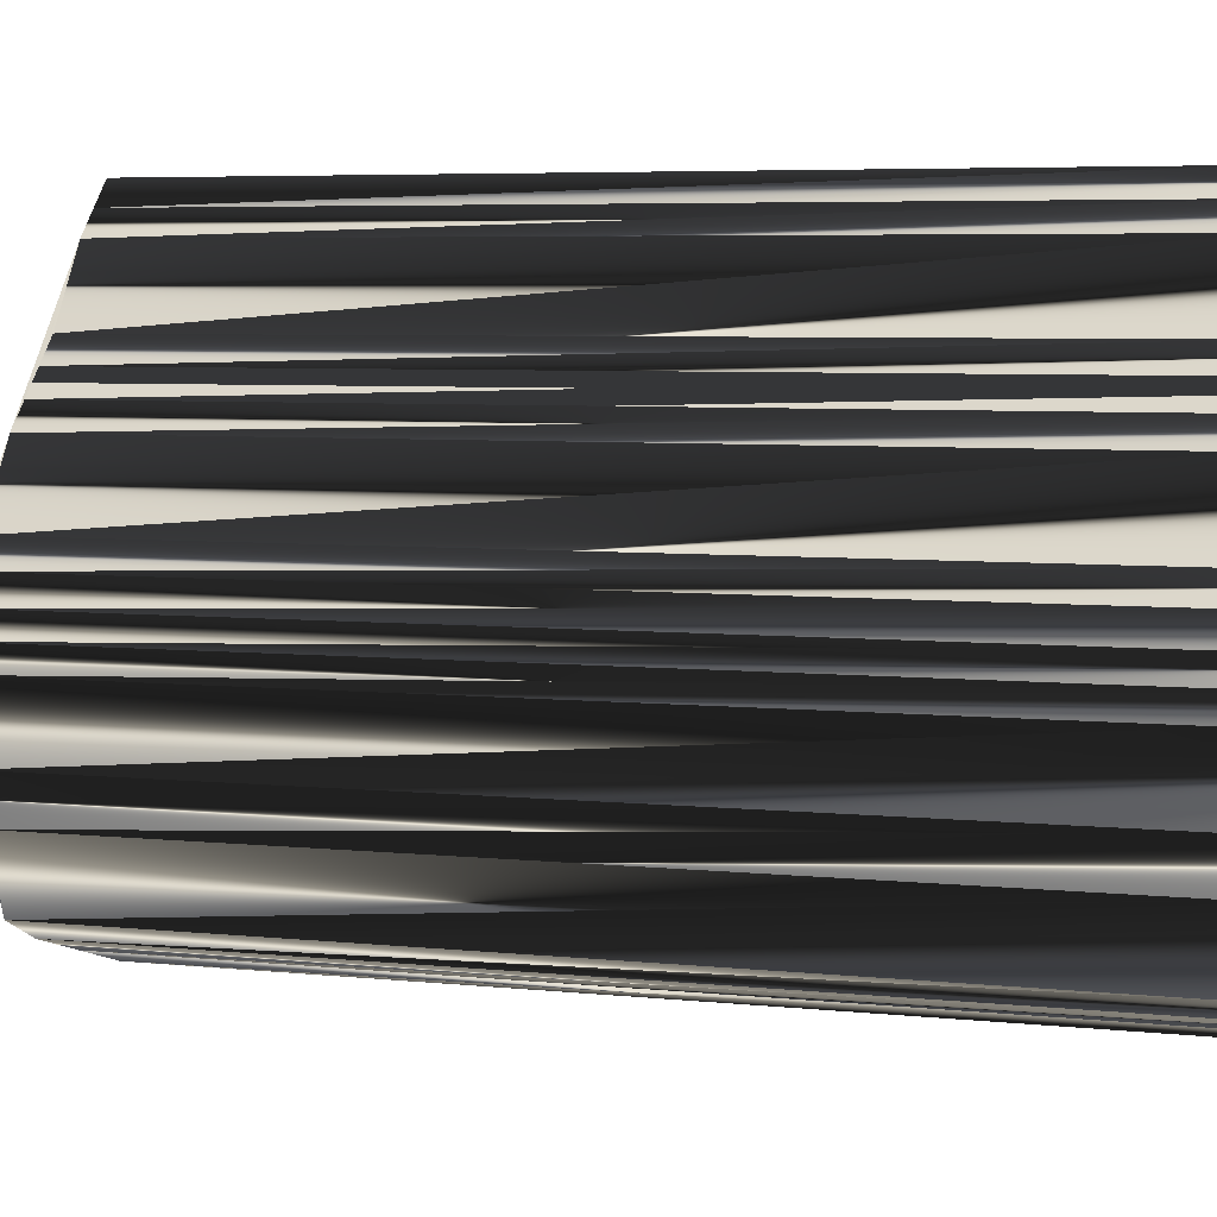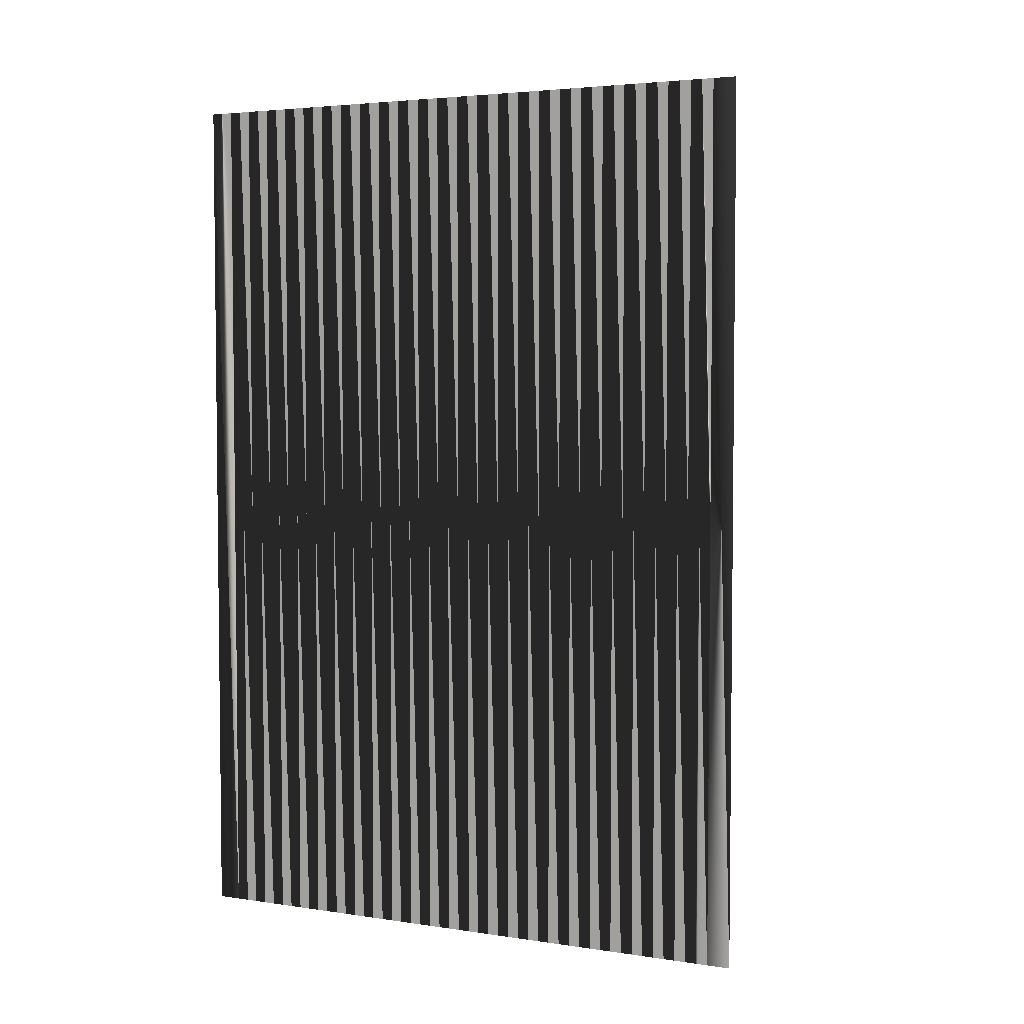
<metadata>
{"format":"obj","ext":"obj","renderer":"f3d","projection":"perspective","resolution":1024,"background":"white","views":[{"elev":6.0,"azim":-73.2,"up":"+Y"},{"elev":4.0,"azim":116.1,"up":"+Z"}]}
</metadata>
<code>
v 56.38 137.1 0
v 56.38 137.9 0
v 56.38 138.7 0
v 57.18 134.7 0
v 57.18 135.5 0
v 57.18 136.3 0
v 57.18 137.1 0
v 57.18 137.9 0
v 57.18 138.7 0
v 57.18 139.5 0
v 57.98 133.1 0
v 57.98 133.9 0
v 57.98 134.7 0
v 57.98 135.5 0
v 57.98 136.3 0
v 57.98 137.1 0
v 57.98 137.9 0
v 57.98 138.7 0
v 57.98 139.5 0
v 57.98 140.3 0
v 58.78 130.7 0
v 58.78 131.5 0
v 58.78 132.3 0
v 58.78 133.1 0
v 58.78 133.9 0
v 58.78 134.7 0
v 58.78 135.5 0
v 58.78 136.3 0
v 58.78 137.1 0
v 58.78 137.9 0
v 58.78 138.7 0
v 58.78 139.5 0
v 58.78 140.3 0
v 58.78 141.1 0
v 59.58 130.7 0
v 59.58 131.5 0
v 59.58 132.3 0
v 59.58 133.1 0
v 59.58 133.9 0
v 59.58 134.7 0
v 59.58 135.5 0
v 59.58 136.3 0
v 59.58 137.1 0
v 59.58 137.9 0
v 59.58 138.7 0
v 59.58 139.5 0
v 59.58 140.3 0
v 59.58 141.1 0
v 59.58 141.9 0
v 59.58 142.7 0
v 60.38 129.9 0
v 60.38 130.7 0
v 60.38 131.5 0
v 60.38 132.3 0
v 60.38 133.1 0
v 60.38 133.9 0
v 60.38 134.7 0
v 60.38 135.5 0
v 60.38 136.3 0
v 60.38 137.1 0
v 60.38 137.9 0
v 60.38 138.7 0
v 60.38 139.5 0
v 60.38 140.3 0
v 60.38 141.1 0
v 60.38 141.9 0
v 60.38 142.7 0
v 60.38 143.5 0
v 61.18 129.9 0
v 61.18 130.7 0
v 61.18 131.5 0
v 61.18 132.3 0
v 61.18 133.1 0
v 61.18 133.9 0
v 61.18 134.7 0
v 61.18 135.5 0
v 61.18 136.3 0
v 61.18 137.1 0
v 61.18 137.9 0
v 61.18 138.7 0
v 61.18 139.5 0
v 61.18 140.3 0
v 61.18 141.1 0
v 61.18 141.9 0
v 61.18 142.7 0
v 61.18 143.5 0
v 61.18 144.3 0
v 61.98 129.9 0
v 61.98 130.7 0
v 61.98 131.5 0
v 61.98 132.3 0
v 61.98 133.1 0
v 61.98 133.9 0
v 61.98 134.7 0
v 61.98 135.5 0
v 61.98 136.3 0
v 61.98 137.1 0
v 61.98 137.9 0
v 61.98 138.7 0
v 61.98 139.5 0
v 61.98 140.3 0
v 61.98 141.1 0
v 61.98 141.9 0
v 61.98 142.7 0
v 61.98 143.5 0
v 61.98 144.3 0
v 61.98 145.1 0
v 62.78 129.1 0
v 62.78 129.9 0
v 62.78 130.7 0
v 62.78 131.5 0
v 62.78 132.3 0
v 62.78 133.1 0
v 62.78 133.9 0
v 62.78 134.7 0
v 62.78 135.5 0
v 62.78 136.3 0
v 62.78 137.1 0
v 62.78 137.9 0
v 62.78 138.7 0
v 62.78 139.5 0
v 62.78 140.3 0
v 62.78 141.1 0
v 62.78 141.9 0
v 62.78 142.7 0
v 62.78 143.5 0
v 62.78 144.3 0
v 62.78 145.1 0
v 62.78 145.9 0
v 63.58 129.1 0
v 63.58 129.9 0
v 63.58 130.7 0
v 63.58 131.5 0
v 63.58 132.3 0
v 63.58 133.1 0
v 63.58 133.9 0
v 63.58 134.7 0
v 63.58 135.5 0
v 63.58 136.3 0
v 63.58 137.1 0
v 63.58 137.9 0
v 63.58 138.7 0
v 63.58 139.5 0
v 63.58 140.3 0
v 63.58 141.1 0
v 63.58 141.9 0
v 63.58 142.7 0
v 63.58 143.5 0
v 63.58 144.3 0
v 63.58 145.1 0
v 63.58 145.9 0
v 63.58 146.7 0
v 63.58 147.5 0
v 64.38 129.1 0
v 64.38 129.9 0
v 64.38 130.7 0
v 64.38 131.5 0
v 64.38 132.3 0
v 64.38 133.1 0
v 64.38 133.9 0
v 64.38 134.7 0
v 64.38 135.5 0
v 64.38 136.3 0
v 64.38 137.1 0
v 64.38 137.9 0
v 64.38 138.7 0
v 64.38 139.5 0
v 64.38 140.3 0
v 64.38 141.1 0
v 64.38 141.9 0
v 64.38 142.7 0
v 64.38 143.5 0
v 64.38 144.3 0
v 64.38 145.1 0
v 64.38 145.9 0
v 64.38 146.7 0
v 64.38 147.5 0
v 64.38 148.3 0
v 65.18 128.3 0
v 65.18 129.1 0
v 65.18 129.9 0
v 65.18 130.7 0
v 65.18 131.5 0
v 65.18 132.3 0
v 65.18 133.1 0
v 65.18 133.9 0
v 65.18 134.7 0
v 65.18 135.5 0
v 65.18 136.3 0
v 65.18 137.1 0
v 65.18 137.9 0
v 65.18 138.7 0
v 65.18 139.5 0
v 65.18 140.3 0
v 65.18 141.1 0
v 65.18 141.9 0
v 65.18 142.7 0
v 65.18 143.5 0
v 65.18 144.3 0
v 65.18 145.1 0
v 65.18 145.9 0
v 65.18 146.7 0
v 65.18 147.5 0
v 65.18 148.3 0
v 65.18 149.1 0
v 56.38 137.1 30
v 56.38 137.9 30
v 56.38 138.7 30
v 57.18 134.7 30
v 57.18 135.5 30
v 57.18 136.3 30
v 57.18 137.1 30
v 57.18 137.9 30
v 57.18 138.7 30
v 57.18 139.5 30
v 57.98 133.1 30
v 57.98 133.9 30
v 57.98 134.7 30
v 57.98 135.5 30
v 57.98 136.3 30
v 57.98 137.1 30
v 57.98 137.9 30
v 57.98 138.7 30
v 57.98 139.5 30
v 57.98 140.3 30
v 58.78 130.7 30
v 58.78 131.5 30
v 58.78 132.3 30
v 58.78 133.1 30
v 58.78 133.9 30
v 58.78 134.7 30
v 58.78 135.5 30
v 58.78 136.3 30
v 58.78 137.1 30
v 58.78 137.9 30
v 58.78 138.7 30
v 58.78 139.5 30
v 58.78 140.3 30
v 58.78 141.1 30
v 59.58 130.7 30
v 59.58 131.5 30
v 59.58 132.3 30
v 59.58 133.1 30
v 59.58 133.9 30
v 59.58 134.7 30
v 59.58 135.5 30
v 59.58 136.3 30
v 59.58 137.1 30
v 59.58 137.9 30
v 59.58 138.7 30
v 59.58 139.5 30
v 59.58 140.3 30
v 59.58 141.1 30
v 59.58 141.9 30
v 59.58 142.7 30
v 60.38 129.9 30
v 60.38 130.7 30
v 60.38 131.5 30
v 60.38 132.3 30
v 60.38 133.1 30
v 60.38 133.9 30
v 60.38 134.7 30
v 60.38 135.5 30
v 60.38 136.3 30
v 60.38 137.1 30
v 60.38 137.9 30
v 60.38 138.7 30
v 60.38 139.5 30
v 60.38 140.3 30
v 60.38 141.1 30
v 60.38 141.9 30
v 60.38 142.7 30
v 60.38 143.5 30
v 61.18 129.9 30
v 61.18 130.7 30
v 61.18 131.5 30
v 61.18 132.3 30
v 61.18 133.1 30
v 61.18 133.9 30
v 61.18 134.7 30
v 61.18 135.5 30
v 61.18 136.3 30
v 61.18 137.1 30
v 61.18 137.9 30
v 61.18 138.7 30
v 61.18 139.5 30
v 61.18 140.3 30
v 61.18 141.1 30
v 61.18 141.9 30
v 61.18 142.7 30
v 61.18 143.5 30
v 61.18 144.3 30
v 61.98 129.9 30
v 61.98 130.7 30
v 61.98 131.5 30
v 61.98 132.3 30
v 61.98 133.1 30
v 61.98 133.9 30
v 61.98 134.7 30
v 61.98 135.5 30
v 61.98 136.3 30
v 61.98 137.1 30
v 61.98 137.9 30
v 61.98 138.7 30
v 61.98 139.5 30
v 61.98 140.3 30
v 61.98 141.1 30
v 61.98 141.9 30
v 61.98 142.7 30
v 61.98 143.5 30
v 61.98 144.3 30
v 61.98 145.1 30
v 62.78 129.1 30
v 62.78 129.9 30
v 62.78 130.7 30
v 62.78 131.5 30
v 62.78 132.3 30
v 62.78 133.1 30
v 62.78 133.9 30
v 62.78 134.7 30
v 62.78 135.5 30
v 62.78 136.3 30
v 62.78 137.1 30
v 62.78 137.9 30
v 62.78 138.7 30
v 62.78 139.5 30
v 62.78 140.3 30
v 62.78 141.1 30
v 62.78 141.9 30
v 62.78 142.7 30
v 62.78 143.5 30
v 62.78 144.3 30
v 62.78 145.1 30
v 62.78 145.9 30
v 63.58 129.1 30
v 63.58 129.9 30
v 63.58 130.7 30
v 63.58 131.5 30
v 63.58 132.3 30
v 63.58 133.1 30
v 63.58 133.9 30
v 63.58 134.7 30
v 63.58 135.5 30
v 63.58 136.3 30
v 63.58 137.1 30
v 63.58 137.9 30
v 63.58 138.7 30
v 63.58 139.5 30
v 63.58 140.3 30
v 63.58 141.1 30
v 63.58 141.9 30
v 63.58 142.7 30
v 63.58 143.5 30
v 63.58 144.3 30
v 63.58 145.1 30
v 63.58 145.9 30
v 63.58 146.7 30
v 63.58 147.5 30
v 64.38 129.1 30
v 64.38 129.9 30
v 64.38 130.7 30
v 64.38 131.5 30
v 64.38 132.3 30
v 64.38 133.1 30
v 64.38 133.9 30
v 64.38 134.7 30
v 64.38 135.5 30
v 64.38 136.3 30
v 64.38 137.1 30
v 64.38 137.9 30
v 64.38 138.7 30
v 64.38 139.5 30
v 64.38 140.3 30
v 64.38 141.1 30
v 64.38 141.9 30
v 64.38 142.7 30
v 64.38 143.5 30
v 64.38 144.3 30
v 64.38 145.1 30
v 64.38 145.9 30
v 64.38 146.7 30
v 64.38 147.5 30
v 64.38 148.3 30
v 65.18 128.3 30
v 65.18 129.1 30
v 65.18 129.9 30
v 65.18 130.7 30
v 65.18 131.5 30
v 65.18 132.3 30
v 65.18 133.1 30
v 65.18 133.9 30
v 65.18 134.7 30
v 65.18 135.5 30
v 65.18 136.3 30
v 65.18 137.1 30
v 65.18 137.9 30
v 65.18 138.7 30
v 65.18 139.5 30
v 65.18 140.3 30
v 65.18 141.1 30
v 65.18 141.9 30
v 65.18 142.7 30
v 65.18 143.5 30
v 65.18 144.3 30
v 65.18 145.1 30
v 65.18 145.9 30
v 65.18 146.7 30
v 65.18 147.5 30
v 65.18 148.3 30
v 65.18 149.1 30
f 125 105 104
f 36 23 22
f 35 22 21
f 11 24 12
f 15 6 14
f 59 42 58
f 14 6 5
f 76 58 75
f 27 15 14
f 73 74 56
f 7 2 1
f 80 99 81
f 101 83 82
f 75 74 93
f 14 26 27
f 51 35 21
f 97 79 78
f 84 67 66
f 185 160 159
f 70 71 53
f 38 37 54
f 113 93 92
f 53 37 36
f 114 135 136
f 52 36 35
f 51 52 35
f 114 115 94
f 93 74 92
f 93 94 75
f 55 56 39
f 77 96 78
f 8 16 17
f 13 14 5
f 22 11 21
f 29 42 43
f 9 8 17
f 78 96 97
f 63 62 80
f 7 16 8
f 5 1 4
f 7 15 16
f 10 9 18
f 80 81 63
f 59 60 43
f 63 81 64
f 45 32 31
f 67 50 66
f 31 32 19
f 64 81 82
f 82 83 65
f 84 66 83
f 163 140 139
f 60 59 77
f 117 96 116
f 139 140 118
f 79 98 80
f 101 121 122
f 49 65 66
f 120 141 142
f 127 106 126
f 164 141 140
f 50 68 153
f 168 144 167
f 152 151 175
f 125 147 126
f 129 128 150
f 143 166 167
f 197 198 172
f 148 172 149
f 165 142 141
f 139 138 162
f 170 171 147
f 147 125 146
f 190 165 164
f 163 139 162
f 94 115 95
f 160 186 161
f 137 138 116
f 114 93 113
f 135 113 134
f 115 116 95
f 164 165 141
f 99 119 120
f 109 110 89
f 133 156 157
f 112 133 134
f 154 131 130
f 92 112 113
f 157 183 158
f 159 184 185
f 156 182 157
f 36 37 23
f 22 23 11
f 23 24 11
f 24 38 25
f 12 13 4
f 11 4 21
f 38 39 25
f 13 26 14
f 23 37 24
f 24 25 12
f 40 27 26
f 56 55 73
f 51 69 52
f 35 36 22
f 72 54 71
f 37 38 24
f 72 91 73
f 55 72 73
f 52 69 70
f 69 88 70
f 92 91 112
f 51 108 69
f 70 88 89
f 72 55 54
f 71 70 89
f 88 109 89
f 112 111 133
f 71 54 53
f 90 71 89
f 91 72 90
f 90 72 71
f 36 52 53
f 53 52 70
f 55 38 54
f 54 37 53
f 73 92 74
f 74 75 57
f 38 55 39
f 40 56 57
f 41 40 57
f 57 56 74
f 77 59 76
f 76 75 94
f 93 114 94
f 94 95 76
f 78 60 77
f 77 76 95
f 77 95 96
f 96 95 116
f 29 17 16
f 62 61 79
f 41 57 58
f 58 57 75
f 43 42 59
f 59 58 76
f 15 27 28
f 28 27 41
f 28 41 42
f 42 41 58
f 12 25 13
f 13 25 26
f 25 39 26
f 27 40 41
f 26 39 40
f 40 39 56
f 11 12 4
f 6 1 5
f 5 4 13
f 7 8 2
f 15 7 6
f 6 7 1
f 15 28 16
f 30 29 43
f 18 9 17
f 29 16 28
f 44 31 30
f 30 18 17
f 30 17 29
f 29 28 42
f 60 61 44
f 44 30 43
f 32 33 20
f 31 18 30
f 63 64 47
f 45 31 44
f 8 3 2
f 10 50 3
f 3 8 9
f 19 18 31
f 20 50 10
f 10 3 9
f 34 47 48
f 19 10 18
f 49 66 50
f 20 10 19
f 33 46 47
f 32 20 19
f 32 45 46
f 49 48 65
f 67 85 68
f 32 46 33
f 20 34 50
f 49 50 34
f 34 20 33
f 64 48 47
f 47 34 33
f 64 65 48
f 48 49 34
f 102 122 123
f 68 85 86
f 84 102 103
f 85 104 86
f 50 67 68
f 68 87 153
f 67 84 85
f 85 84 103
f 68 86 87
f 87 107 153
f 87 86 105
f 149 128 127
f 87 106 107
f 107 129 153
f 123 145 124
f 102 84 83
f 126 106 105
f 104 85 103
f 106 87 105
f 105 86 104
f 81 99 100
f 81 100 82
f 121 143 122
f 100 101 82
f 45 62 46
f 46 63 47
f 63 46 62
f 61 45 44
f 64 82 65
f 65 83 66
f 78 61 60
f 60 44 43
f 78 79 61
f 61 62 45
f 97 98 79
f 79 80 62
f 97 118 98
f 99 120 100
f 80 98 99
f 99 98 119
f 144 123 122
f 121 101 100
f 144 145 123
f 123 103 102
f 100 120 121
f 121 120 142
f 169 146 145
f 144 122 143
f 169 170 146
f 105 125 126
f 146 170 147
f 147 148 126
f 83 101 102
f 102 101 122
f 104 103 124
f 124 103 123
f 144 168 145
f 145 146 124
f 104 124 125
f 125 124 146
f 107 106 127
f 127 126 148
f 107 127 128
f 149 127 148
f 107 128 129
f 129 151 152
f 129 152 153
f 153 152 176
f 153 176 177
f 201 176 175
f 150 128 149
f 171 148 147
f 174 151 150
f 150 151 129
f 174 200 175
f 172 173 149
f 173 198 199
f 173 150 149
f 176 152 175
f 175 151 174
f 153 177 178
f 202 177 176
f 178 177 203
f 178 204 205
f 200 201 175
f 201 202 176
f 204 178 203
f 203 177 202
f 150 173 174
f 199 200 174
f 169 194 195
f 148 171 172
f 170 196 171
f 171 197 172
f 172 198 173
f 173 199 174
f 193 168 167
f 167 144 143
f 193 194 168
f 168 169 145
f 194 169 168
f 195 170 169
f 197 171 196
f 196 170 195
f 188 189 163
f 192 167 166
f 191 165 190
f 161 187 162
f 140 163 164
f 137 136 160
f 162 187 188
f 161 186 187
f 165 191 166
f 167 192 193
f 189 190 164
f 166 191 192
f 165 166 142
f 118 119 98
f 162 188 163
f 163 189 164
f 97 96 117
f 119 140 141
f 118 140 119
f 119 141 120
f 166 143 142
f 142 143 121
f 115 137 116
f 97 117 118
f 116 138 117
f 117 139 118
f 115 114 136
f 138 161 162
f 139 117 138
f 138 137 161
f 185 186 160
f 160 161 137
f 157 158 134
f 136 135 159
f 137 115 136
f 135 114 113
f 92 73 91
f 111 90 110
f 91 90 111
f 112 134 113
f 134 158 135
f 136 159 160
f 69 108 88
f 110 109 131
f 88 108 109
f 109 108 130
f 132 111 110
f 110 90 89
f 132 133 111
f 111 112 91
f 108 179 130
f 132 155 156
f 132 110 131
f 131 109 130
f 179 180 154
f 155 181 156
f 132 156 133
f 133 157 134
f 132 131 155
f 156 181 182
f 135 158 159
f 159 158 184
f 182 183 157
f 183 184 158
f 131 154 155
f 155 154 180
f 179 154 130
f 180 181 155
f 310 330 309
f 228 241 227
f 227 240 226
f 229 216 217
f 211 220 219
f 247 264 263
f 211 219 210
f 263 281 280
f 220 232 219
f 279 278 261
f 207 212 206
f 304 285 286
f 288 306 287
f 279 280 298
f 231 219 232
f 240 256 226
f 284 302 283
f 272 289 271
f 365 390 364
f 276 275 258
f 242 243 259
f 298 318 297
f 242 258 241
f 340 319 341
f 241 257 240
f 257 256 240
f 320 319 299
f 279 298 297
f 299 298 280
f 261 260 244
f 301 282 283
f 221 213 222
f 219 218 210
f 216 227 226
f 247 234 248
f 213 214 222
f 301 283 302
f 267 268 285
f 221 212 213
f 206 210 209
f 220 212 221
f 214 215 223
f 286 285 268
f 265 264 248
f 286 268 269
f 237 250 236
f 255 272 271
f 237 236 224
f 286 269 287
f 288 287 270
f 271 289 288
f 345 368 344
f 264 265 282
f 301 322 321
f 345 344 323
f 303 284 285
f 326 306 327
f 270 254 271
f 346 325 347
f 311 332 331
f 346 369 345
f 273 255 358
f 349 373 372
f 356 357 380
f 352 330 331
f 333 334 355
f 371 348 372
f 403 402 377
f 377 353 354
f 347 370 346
f 343 344 367
f 376 375 352
f 330 352 351
f 370 395 369
f 344 368 367
f 320 299 300
f 391 365 366
f 343 342 321
f 298 319 318
f 318 340 339
f 321 320 300
f 370 369 346
f 324 304 325
f 315 314 294
f 361 338 362
f 338 317 339
f 336 359 335
f 317 297 318
f 388 362 363
f 389 364 390
f 387 361 362
f 242 241 228
f 228 227 216
f 229 228 216
f 243 229 230
f 218 217 209
f 209 216 226
f 244 243 230
f 231 218 219
f 242 228 229
f 230 229 217
f 232 245 231
f 260 261 278
f 274 256 257
f 241 240 227
f 259 277 276
f 243 242 229
f 296 277 278
f 277 260 278
f 274 257 275
f 293 274 275
f 296 297 317
f 313 256 274
f 293 275 294
f 260 277 259
f 275 276 294
f 314 293 294
f 316 317 338
f 259 276 258
f 276 295 294
f 277 296 295
f 277 295 276
f 257 241 258
f 257 258 275
f 243 260 259
f 242 259 258
f 297 278 279
f 280 279 262
f 260 243 244
f 261 245 262
f 245 246 262
f 261 262 279
f 264 282 281
f 280 281 299
f 319 298 299
f 300 299 281
f 265 283 282
f 281 282 300
f 300 282 301
f 300 301 321
f 222 234 221
f 266 267 284
f 262 246 263
f 262 263 280
f 247 248 264
f 263 264 281
f 232 220 233
f 232 233 246
f 246 233 247
f 246 247 263
f 230 217 218
f 230 218 231
f 244 230 231
f 245 232 246
f 244 231 245
f 244 245 261
f 217 216 209
f 206 211 210
f 209 210 218
f 213 212 207
f 212 220 211
f 212 211 206
f 233 220 221
f 234 235 248
f 214 223 222
f 221 234 233
f 236 249 235
f 223 235 222
f 222 235 234
f 233 234 247
f 266 265 249
f 235 249 248
f 238 237 225
f 223 236 235
f 269 268 252
f 236 250 249
f 208 213 207
f 255 215 208
f 213 208 214
f 223 224 236
f 255 225 215
f 208 215 214
f 252 239 253
f 215 224 223
f 271 254 255
f 215 225 224
f 251 238 252
f 225 237 224
f 250 237 251
f 253 254 270
f 290 272 273
f 251 237 238
f 239 225 255
f 255 254 239
f 225 239 238
f 253 269 252
f 239 252 238
f 270 269 253
f 254 253 239
f 327 307 328
f 290 273 291
f 307 289 308
f 309 290 291
f 272 255 273
f 292 273 358
f 289 272 290
f 289 290 308
f 291 273 292
f 312 292 358
f 291 292 310
f 333 354 332
f 311 292 312
f 334 312 358
f 350 328 329
f 289 307 288
f 311 331 310
f 290 309 308
f 292 311 310
f 291 310 309
f 304 286 305
f 305 286 287
f 348 326 327
f 306 305 287
f 267 250 251
f 268 251 252
f 251 268 267
f 250 266 249
f 287 269 270
f 288 270 271
f 266 283 265
f 249 265 248
f 284 283 266
f 267 266 250
f 303 302 284
f 285 284 267
f 323 302 303
f 325 304 305
f 303 285 304
f 303 304 324
f 328 349 327
f 306 326 305
f 350 349 328
f 308 328 307
f 325 305 326
f 325 326 347
f 351 374 350
f 327 349 348
f 375 374 351
f 330 310 331
f 375 351 352
f 353 352 331
f 306 288 307
f 306 307 327
f 308 309 329
f 308 329 328
f 373 349 350
f 351 350 329
f 329 309 330
f 329 330 351
f 311 312 332
f 331 332 353
f 332 312 333
f 332 354 353
f 333 312 334
f 356 334 357
f 357 334 358
f 357 358 381
f 381 358 382
f 381 406 380
f 333 355 354
f 353 376 352
f 356 379 355
f 356 355 334
f 405 379 380
f 378 377 354
f 403 378 404
f 355 378 354
f 357 381 380
f 356 380 379
f 382 358 383
f 382 407 381
f 382 383 408
f 409 383 410
f 406 405 380
f 407 406 381
f 383 409 408
f 382 408 407
f 378 355 379
f 405 404 379
f 399 374 400
f 376 353 377
f 401 375 376
f 402 376 377
f 403 377 378
f 404 378 379
f 373 398 372
f 349 372 348
f 399 398 373
f 374 373 350
f 374 399 373
f 375 400 374
f 376 402 401
f 375 401 400
f 394 393 368
f 372 397 371
f 370 396 395
f 392 366 367
f 368 345 369
f 341 342 365
f 392 367 393
f 391 366 392
f 396 370 371
f 397 372 398
f 395 394 369
f 396 371 397
f 371 370 347
f 324 323 303
f 393 367 368
f 394 368 369
f 301 302 322
f 345 324 346
f 345 323 324
f 346 324 325
f 348 371 347
f 348 347 326
f 342 320 321
f 322 302 323
f 343 321 322
f 344 322 323
f 319 320 341
f 366 343 367
f 322 344 343
f 342 343 366
f 391 390 365
f 366 365 342
f 363 362 339
f 340 341 364
f 320 342 341
f 319 340 318
f 278 297 296
f 295 316 315
f 295 296 316
f 339 317 318
f 363 339 340
f 364 341 365
f 313 274 293
f 314 315 336
f 313 293 314
f 313 314 335
f 316 337 315
f 295 315 294
f 338 337 316
f 317 316 296
f 384 313 335
f 360 337 361
f 315 337 336
f 314 336 335
f 385 384 359
f 386 360 361
f 361 337 338
f 362 338 339
f 336 337 360
f 386 361 387
f 363 340 364
f 363 364 389
f 388 387 362
f 389 388 363
f 359 336 360
f 359 360 385
f 359 384 335
f 386 385 360
f 1 206 4
f 4 209 206
f 4 209 11
f 11 216 209
f 11 216 21
f 21 226 216
f 21 226 51
f 51 256 226
f 51 256 108
f 108 313 256
f 108 313 179
f 179 384 313
f 179 384 180
f 180 385 384
f 180 385 181
f 181 386 385
f 181 386 182
f 182 387 386
f 182 387 183
f 183 388 387
f 183 388 184
f 184 389 388
f 184 389 185
f 185 390 389
f 185 390 186
f 186 391 390
f 186 391 187
f 187 392 391
f 187 392 188
f 188 393 392
f 188 393 189
f 189 394 393
f 189 394 190
f 190 395 394
f 190 395 191
f 191 396 395
f 191 396 192
f 192 397 396
f 192 397 193
f 193 398 397
f 193 398 194
f 194 399 398
f 194 399 195
f 195 400 399
f 195 400 196
f 196 401 400
f 196 401 197
f 197 402 401
f 197 402 198
f 198 403 402
f 198 403 199
f 199 404 403
f 199 404 200
f 200 405 404
f 200 405 201
f 201 406 405
f 201 406 202
f 202 407 406
f 202 407 203
f 203 408 407
f 203 408 204
f 204 409 408
f 204 409 205
f 205 410 409
f 205 410 178
f 178 383 410
f 178 383 153
f 153 358 383
f 153 358 107
f 107 312 358
f 107 312 87
f 87 292 312
f 87 292 68
f 68 273 292
f 68 273 50
f 50 255 273
f 50 255 20
f 20 225 255
f 20 225 10
f 10 215 225
f 10 215 3
f 3 208 215
f 3 208 2
f 2 207 208
f 2 207 1
f 1 206 207

</code>
